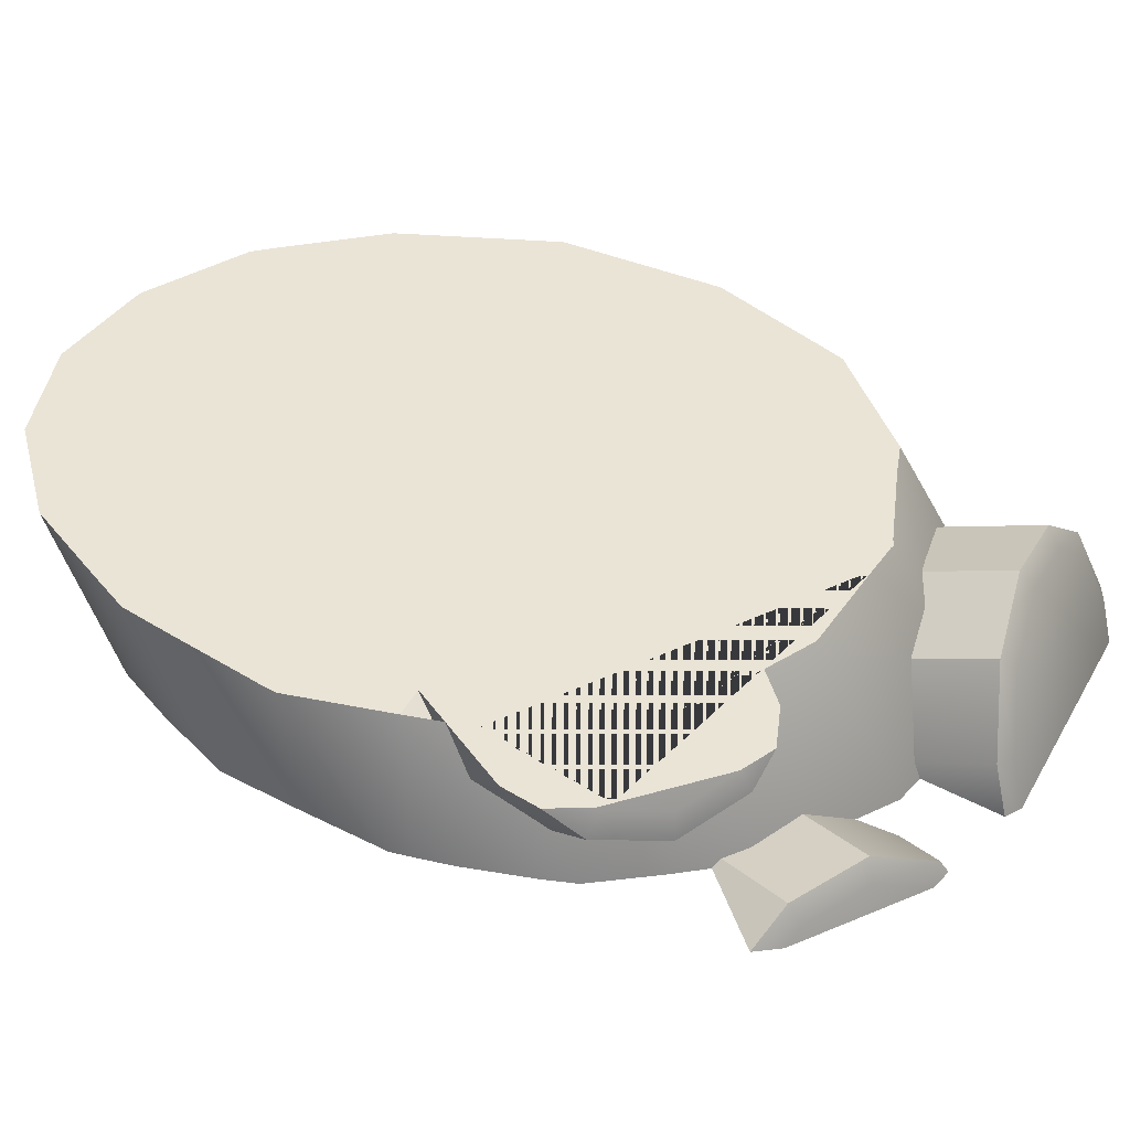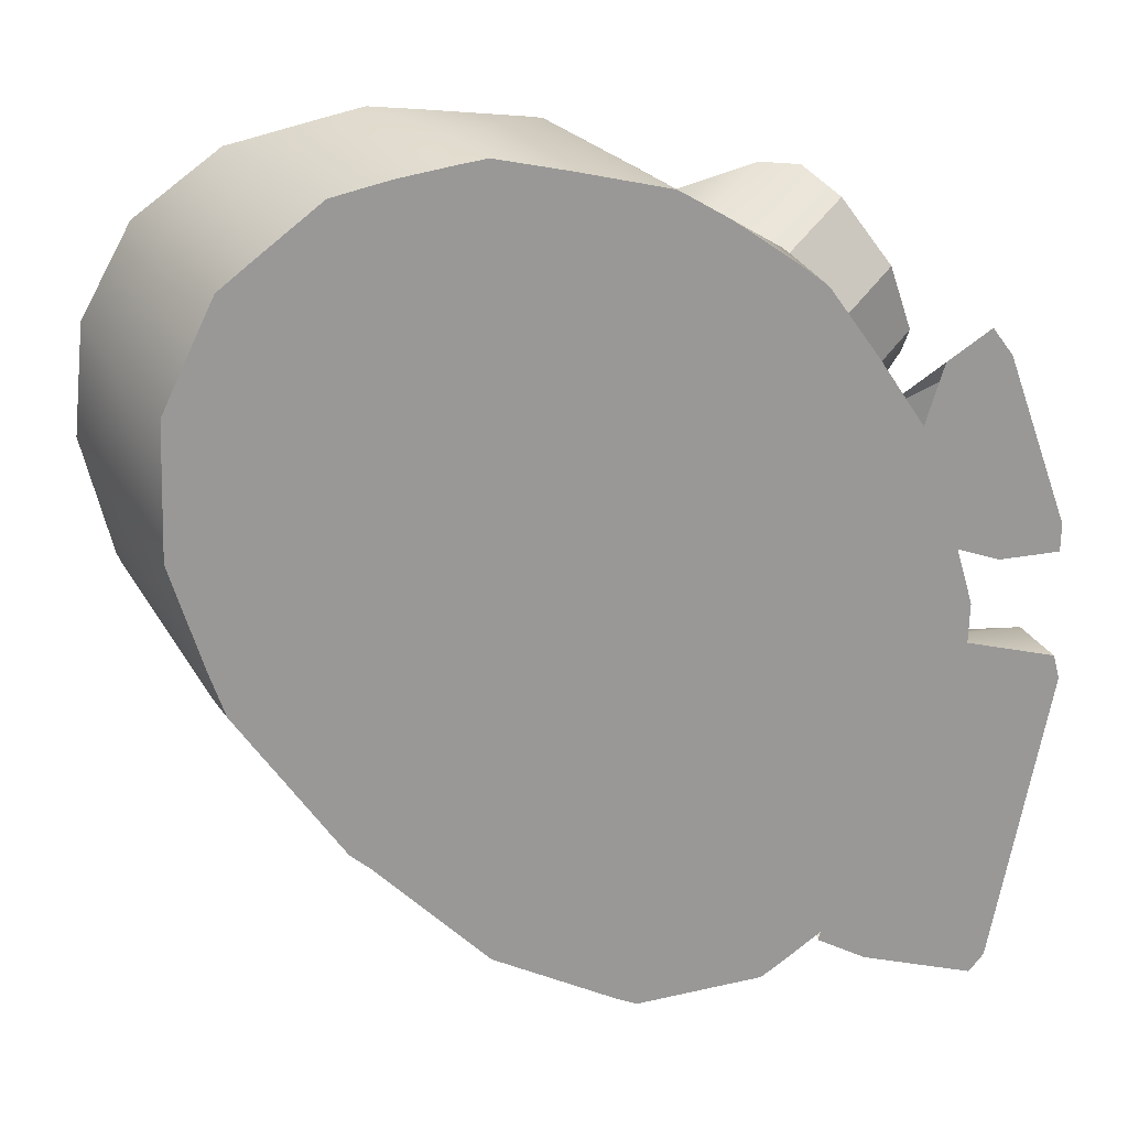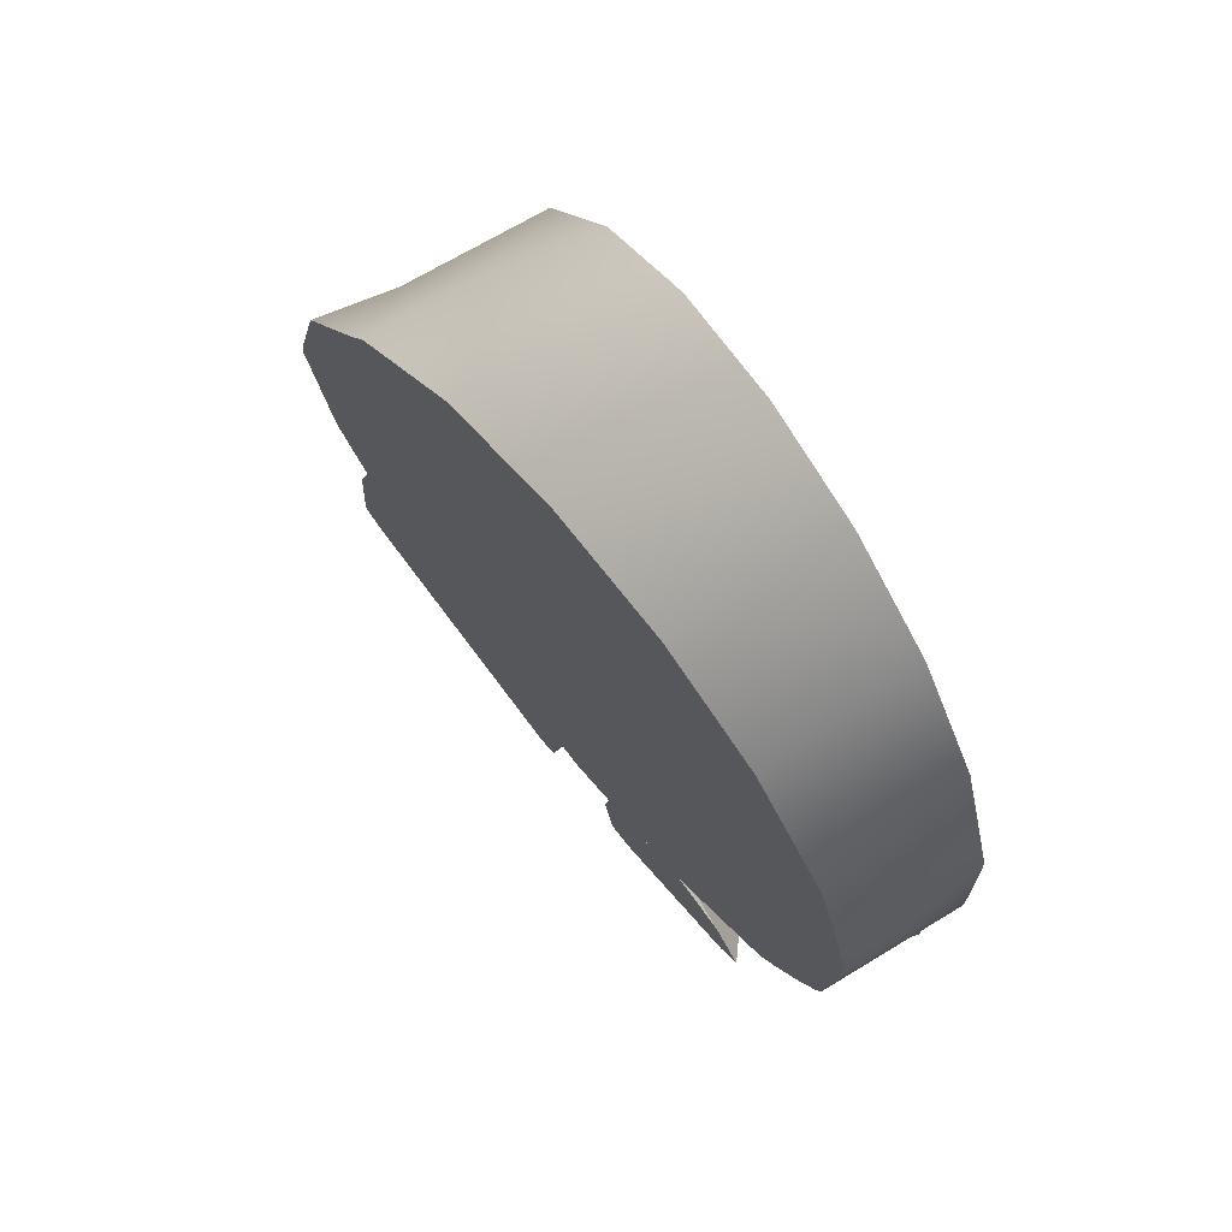
<metadata>
{"format":"obj","ext":"obj","renderer":"f3d","projection":"perspective","resolution":1024,"background":"white","views":[{"elev":54.5,"azim":-56.6,"up":"+Z"},{"elev":-48.4,"azim":-94.4,"up":"+Z"},{"elev":70.9,"azim":-107.2,"up":"+Y"}]}
</metadata>
<code>
g
v 1.085 -2.128 -3.202
v 1.085 -2.128 -3.202
v 0.7268 -2.257 -3.203
v 0.7268 -2.257 -3.203
v 0.3688 -2.239 -3.056
v 2.075 -1.587 -4.375
v 1.795 -0.6456 -3.936
v 1.934 -1.116 -3.561
v 1.692 -0.09238 -3.255
v 1.311 0.2407 -3.616
v -1.713 -0.469 -2.831
v -1.379 0.5205 -2.53
v -1.046 0.7955 -2.857
v -0.5457 0.9784 -3.076
v 0.7375 0.4648 -3.858
v 0.04429 1.041 -3.153
v 0.6338 0.9737 -3.076
v -1.713 -0.469 -2.831
v -1.269 -1.968 -2.872
v -0.6622 -2.233 -2.665
v 0.8271 -2.874 -3.759
v 1.48 -2.574 -3.903
v 2.075 -1.587 -4.375
v 1.919 -2.122 -4.119
v 1.934 -1.116 -3.561
v -0.3286 -2.468 -3.477
v -0.5205 -3.07 -3.181
v -0.9303 -2.914 -3.115
v -0.9303 -2.914 -3.115
v -0.2209 -3.275 -3.469
v -0.3286 -2.468 -3.477
v -0.5205 -3.07 -3.181
v -1.217 -1.308 -2.518
v -1.313 -1.565 -2.819
v -1.219 -1.859 -3.073
v -1.381 -2.226 -2.6
v -0.9612 -2.111 -3.213
v -1.219 -1.859 -3.073
v -1.381 -2.226 -2.6
v -1.123 -2.479 -2.74
v -0.6081 -2.254 -3.2
v -0.9612 -2.111 -3.213
v -1.123 -2.479 -2.74
v -0.7699 -2.622 -2.727
v -0.2544 -2.25 -3.038
v -0.6081 -2.254 -3.2
v -0.7699 -2.622 -2.727
v 0.9096 -2.315 -3.413
v 1.325 -2.271 -3.577
v 1.481 -2.881 -3.278
v 1.066 -2.926 -3.114
v 0.4936 -2.45 -3.487
v 0.9096 -2.315 -3.413
v 1.066 -2.926 -3.114
v 0.6499 -3.06 -3.188
v 0.4936 -2.45 -3.487
v 0.6499 -3.06 -3.188
v 0.345 -3.25 -3.482
v 1.896 -3.085 -4.095
v 1.629 -2.329 -3.936
v 1.785 -2.94 -3.637
v 1.325 -2.271 -3.577
v 1.481 -2.881 -3.278
v -0.9303 -2.914 -3.115
v -0.9428 -2.995 -3.208
v -0.5205 -3.07 -3.181
v -0.5844 -3.132 -3.266
v -0.2209 -3.275 -3.469
v -0.7699 -2.622 -2.727
v -1.296 -2.232 -2.492
v -1.381 -2.226 -2.6
v -0.7832 -2.564 -2.598
v -1.123 -2.479 -2.74
v -1.08 -2.444 -2.609
v 0.6499 -3.06 -3.188
v 0.4451 -3.291 -3.529
v 0.345 -3.25 -3.482
v 0.7118 -3.125 -3.272
v 1.066 -2.926 -3.114
v 1.076 -3.007 -3.206
v 1.481 -2.881 -3.278
v 1.439 -2.969 -3.35
v 1.785 -2.94 -3.637
v 1.705 -3.02 -3.664
v 1.896 -3.085 -4.095
v 1.802 -3.146 -4.065
v 1.122 -2.23 -3.071
v 1.251 -1.975 -3.107
v 1.01 -2.296 -3.042
v 0.7873 -2.427 -2.985
v 1.01 -2.296 -3.042
v 1.122 -2.23 -3.071
v 0.6349 -2.402 -2.948
v 0.7873 -2.427 -2.985
v 0.6349 -2.402 -2.948
v 0.4136 -2.365 -2.894
v 0.3374 -2.29 -2.877
v 0.4136 -2.365 -2.894
v 0.1404 -2.098 -2.832
v 0.3374 -2.29 -2.877
v 1.694 -0.09694 -3.25
v 1.892 -0.8764 -3.285
v 1.694 -0.09694 -3.25
v 1.691 -0.08774 -3.25
v 1.691 -0.08774 -3.25
v 1.682 -0.07571 -3.248
v 1.199 0.5825 -3.141
v 1.682 -0.07571 -3.248
v -1.59 -0.09255 -2.443
v -1.519 0.1167 -2.464
v -1.519 0.1167 -2.464
v -1.387 0.4979 -2.504
v -1.375 0.5353 -2.508
v -1.387 0.4979 -2.504
v -1.361 0.5512 -2.511
v -1.372 0.5388 -2.508
v -1.372 0.5388 -2.508
v -1.375 0.5353 -2.508
v -1.361 0.5512 -2.511
v -1.015 0.9408 -2.604
v -0.8563 1.014 -2.644
v -1.015 0.9408 -2.604
v -0.8563 1.014 -2.644
v -0.5251 1.166 -2.728
v 0.7327 0.9366 -3.033
v 1.199 0.5825 -3.141
v -0.3228 1.176 -2.778
v 0.04277 1.192 -2.868
v -0.3228 1.176 -2.778
v -0.5251 1.166 -2.728
v 0.1976 1.144 -2.905
v 0.629 1.01 -3.009
v 0.1976 1.144 -2.905
v 0.1892 1.146 -2.903
v 0.7327 0.9366 -3.033
v 0.6331 1.007 -3.01
v 0.6331 1.007 -3.01
v 0.629 1.01 -3.009
v 0.1892 1.146 -2.903
v 0.04277 1.192 -2.868
v -1.58 -0.8789 -2.431
v -1.582 -0.8633 -2.431
v -1.582 -0.8633 -2.431
v -1.584 -0.8386 -2.431
v -1.59 -0.3441 -2.439
v -1.584 -0.8386 -2.431
v -1.59 -0.09255 -2.443
v -1.59 -0.3441 -2.439
v -1.58 -0.8789 -2.431
v -1.372 -1.33 -2.474
v -1.235 -1.616 -2.503
v -1.372 -1.33 -2.474
v -0.0656 -2.41 -2.775
v -0.5669 -2.245 -2.655
v 0.05371 -2.448 -2.804
v -0.0656 -2.41 -2.775
v 0.05371 -2.448 -2.804
v 0.5846 -2.429 -2.935
v 0.7853 -2.424 -2.984
v 0.5846 -2.429 -2.935
v 1.813 -1.501 -3.254
v 1.796 -1.619 -3.247
v 1.796 -1.619 -3.247
v 1.765 -1.656 -3.239
v 1.813 -1.501 -3.254
v 1.892 -0.8764 -3.285
v 1.404 -2.134 -3.142
v 1.237 -2.207 -3.099
v 1.404 -2.134 -3.142
v 1.765 -1.656 -3.239
v 0.7853 -2.424 -2.984
v 1.237 -2.207 -3.099
v -0.6414 -2.211 -2.638
v -0.5669 -2.245 -2.655
v -0.6607 -2.202 -2.633
v -0.6528 -2.206 -2.635
v -0.6528 -2.206 -2.635
v -0.6414 -2.211 -2.638
v -0.6607 -2.202 -2.633
v -1.066 -1.792 -2.541
v -1.235 -1.616 -2.503
v -1.066 -1.792 -2.541
v -1.213 -1.305 -2.514
v -1.216 -1.309 -2.513
v -1.216 -1.309 -2.513
v -1.219 -1.312 -2.512
v -1.342 -1.614 -2.476
v -1.219 -1.312 -2.512
v -1.342 -1.614 -2.476
v -1.44 -1.853 -2.448
v -1.439 -1.922 -2.447
v -1.44 -1.853 -2.448
v -1.438 -2.046 -2.445
v -1.439 -1.922 -2.447
v -0.3707 -2.514 -2.699
v -0.5869 -2.619 -2.644
v -0.3707 -2.514 -2.699
v -0.0159 -2.111 -2.793
v -0.6612 -2.598 -2.626
v -0.5869 -2.619 -2.644
v -1.302 -2.213 -2.475
v -1.24 -2.255 -2.49
v -1.321 -2.189 -2.471
v -1.302 -2.213 -2.475
v -1.321 -2.189 -2.471
v -1.438 -2.046 -2.445
v -0.6612 -2.598 -2.626
v -0.7807 -2.564 -2.597
v -0.7807 -2.564 -2.597
v -1.24 -2.255 -2.49
v 1.251 -1.975 -3.107
v 1.122 -2.23 -3.071
v 1.01 -2.296 -3.042
v 0.7873 -2.427 -2.985
v 0.6349 -2.402 -2.948
v 0.4136 -2.365 -2.894
v 0.3374 -2.29 -2.877
v -0.0159 -2.111 -2.793
v -0.3707 -2.514 -2.699
v -0.5869 -2.619 -2.644
v -0.6612 -2.598 -2.626
v -0.7807 -2.564 -2.597
v -1.24 -2.255 -2.49
v -1.302 -2.213 -2.475
v -1.321 -2.189 -2.471
v -1.438 -2.046 -2.445
v -1.439 -1.922 -2.447
v -1.44 -1.853 -2.448
v -1.342 -1.614 -2.476
v -1.219 -1.312 -2.512
v -1.216 -1.309 -2.513
v -1.372 -1.33 -2.474
v -1.58 -0.8789 -2.431
v -1.582 -0.8633 -2.431
v -1.584 -0.8386 -2.431
v -1.59 -0.3441 -2.439
v -1.59 -0.09255 -2.443
v -1.519 0.1167 -2.464
v -1.387 0.4979 -2.504
v -1.375 0.5353 -2.508
v -1.372 0.5388 -2.508
v -1.361 0.5512 -2.511
v -1.015 0.9408 -2.604
v -0.8563 1.014 -2.644
v -0.5251 1.166 -2.728
v -0.3228 1.176 -2.778
v 0.04277 1.192 -2.868
v 0.1892 1.146 -2.903
v 0.1976 1.144 -2.905
v 0.629 1.01 -3.009
v 0.6331 1.007 -3.01
v 0.7327 0.9366 -3.033
v 1.199 0.5825 -3.141
v 1.682 -0.07571 -3.248
v 1.691 -0.08774 -3.25
v 1.694 -0.09694 -3.25
v 1.892 -0.8764 -3.285
v 1.813 -1.501 -3.254
v 1.796 -1.619 -3.247
v 1.765 -1.656 -3.239
v 1.404 -2.134 -3.142
v 1.237 -2.207 -3.099
v 0.7853 -2.424 -2.984
v 0.5846 -2.429 -2.935
v 0.05371 -2.448 -2.804
v -0.0656 -2.41 -2.775
v -0.5669 -2.245 -2.655
v -0.6414 -2.211 -2.638
v -0.6528 -2.206 -2.635
v -0.6607 -2.202 -2.633
v -1.066 -1.792 -2.541
v -1.235 -1.616 -2.503
v 2.053 -1.506 -4.413
v 2.073 -1.598 -4.42
v 2.053 -1.506 -4.413
v 1.874 -0.8899 -4.357
v 1.449 -0.3031 -4.209
v 1.874 -0.8899 -4.357
v 1.449 -0.3031 -4.209
v 1.382 -0.1921 -4.186
v -1.742 -0.6419 -3.031
v -1.706 -0.5007 -3.046
v -1.706 -0.5007 -3.046
v -1.635 -0.2441 -3.076
v -1.567 -0.0418 -3.104
v -1.635 -0.2441 -3.076
v -1.54 0.03667 -3.115
v -1.543 0.02918 -3.114
v -1.543 0.02918 -3.114
v -1.567 -0.0418 -3.104
v -1.54 0.03667 -3.115
v -1.262 0.3486 -3.222
v -1.128 0.4966 -3.274
v -1.262 0.3486 -3.222
v -1.128 0.4966 -3.274
v -0.8192 0.6227 -3.389
v -0.5834 0.7179 -3.477
v -0.8192 0.6227 -3.389
v -0.5834 0.7179 -3.477
v -0.1562 0.6998 -3.634
v 0.5311 0.4894 -3.884
v 0.745 0.3907 -3.961
v 0.745 0.3907 -3.961
v 1.13 0.0379 -4.097
v 1.382 -0.1921 -4.186
v 1.13 0.0379 -4.097
v 0.5311 0.4894 -3.884
v 0.05501 0.6906 -3.711
v 0.05501 0.6906 -3.711
v -0.1562 0.6998 -3.634
v -1.659 -1.441 -3.05
v -1.709 -0.9909 -3.038
v -1.659 -1.441 -3.05
v -1.658 -1.444 -3.05
v -1.742 -0.6419 -3.031
v -1.71 -0.9794 -3.037
v -1.71 -0.9794 -3.037
v -1.709 -0.9909 -3.038
v -1.383 -1.998 -3.143
v -1.546 -1.697 -3.087
v -1.295 -2.141 -3.173
v -1.383 -1.998 -3.143
v -1.658 -1.444 -3.05
v -1.622 -1.528 -3.062
v -1.622 -1.528 -3.062
v -1.546 -1.697 -3.087
v -1.295 -2.141 -3.173
v -1.006 -2.396 -3.275
v -0.6927 -2.652 -3.387
v -1.006 -2.396 -3.275
v -0.6927 -2.652 -3.387
v -0.6621 -2.664 -3.398
v -0.6621 -2.664 -3.398
v -0.5085 -2.725 -3.453
v 0.05183 -2.944 -3.656
v -0.5085 -2.725 -3.453
v 0.05183 -2.944 -3.656
v 0.05861 -2.947 -3.659
v 0.7451 -2.928 -3.911
v 0.2261 -2.954 -3.72
v 0.8252 -2.923 -3.941
v 0.7451 -2.928 -3.911
v 0.05861 -2.947 -3.659
v 0.08633 -2.948 -3.669
v 0.08633 -2.948 -3.669
v 0.2261 -2.954 -3.72
v 0.8252 -2.923 -3.941
v 1.358 -2.701 -4.14
v 1.474 -2.649 -4.184
v 1.358 -2.701 -4.14
v 2.073 -1.598 -4.42
v 2.066 -1.626 -4.417
v 1.911 -2.183 -4.351
v 1.833 -2.27 -4.321
v 1.911 -2.183 -4.351
v 2.066 -1.626 -4.417
v 1.474 -2.649 -4.184
v 1.833 -2.27 -4.321
v -0.5607 -2.38 -3.439
v -0.7123 -2.403 -3.383
v -0.7123 -2.403 -3.383
v -0.77 -2.412 -3.362
v -1.003 -2.691 -3.272
v -0.77 -2.412 -3.362
v -1.159 -2.878 -3.212
v -1.003 -2.691 -3.272
v -0.1481 -3.046 -3.581
v -0.1983 -3.316 -3.559
v -0.1481 -3.046 -3.581
v -0.2513 -2.521 -3.551
v 0.2412 -2.607 -3.731
v 0.2316 -2.678 -3.726
v 0.2316 -2.678 -3.726
v 0.2204 -2.763 -3.721
v 0.255 -3.11 -3.728
v 0.2204 -2.763 -3.721
v 0.2801 -3.362 -3.734
v 0.255 -3.11 -3.728
v 1.79 -2.668 -4.299
v 1.841 -3.18 -4.311
v 1.79 -2.668 -4.299
v 1.711 -2.436 -4.274
v -1.106 -2.926 -3.231
v -1.159 -2.878 -3.212
v -1.106 -2.926 -3.231
v -1.047 -2.979 -3.252
v -1.047 -2.979 -3.252
v -0.8952 -3.048 -3.306
v -0.3294 -3.306 -3.511
v -0.8952 -3.048 -3.306
v -0.3294 -3.306 -3.511
v -0.3172 -3.309 -3.515
v -0.1983 -3.316 -3.559
v -0.3172 -3.309 -3.515
v 0.3464 -3.385 -3.758
v 0.3826 -3.399 -3.771
v 0.3826 -3.399 -3.771
v 0.6212 -3.371 -3.859
v 0.3464 -3.385 -3.758
v 0.2801 -3.362 -3.734
v 0.6212 -3.371 -3.859
v 0.9219 -3.336 -3.97
v 1.793 -3.211 -4.293
v 1.841 -3.18 -4.311
v 1.382 -3.282 -4.141
v 0.9219 -3.336 -3.97
v 1.793 -3.211 -4.293
v 1.748 -3.24 -4.276
v 1.748 -3.24 -4.276
v 1.382 -3.282 -4.141
v 2.053 -1.506 -4.413
v 2.073 -1.598 -4.42
v 2.066 -1.626 -4.417
v 1.911 -2.183 -4.351
v 1.833 -2.27 -4.321
v 1.474 -2.649 -4.184
v 1.358 -2.701 -4.14
v 0.8252 -2.923 -3.941
v 0.7451 -2.928 -3.911
v 0.2261 -2.954 -3.72
v 0.08633 -2.948 -3.669
v 0.05861 -2.947 -3.659
v 0.05183 -2.944 -3.656
v -0.5085 -2.725 -3.453
v -0.6621 -2.664 -3.398
v -0.6927 -2.652 -3.387
v -1.006 -2.396 -3.275
v -1.295 -2.141 -3.173
v -1.383 -1.998 -3.143
v -1.546 -1.697 -3.087
v -1.622 -1.528 -3.062
v -1.658 -1.444 -3.05
v -1.659 -1.441 -3.05
v -1.709 -0.9909 -3.038
v -1.71 -0.9794 -3.037
v -1.742 -0.6419 -3.031
v -1.706 -0.5007 -3.046
v -1.635 -0.2441 -3.076
v -1.567 -0.0418 -3.104
v -1.543 0.02918 -3.114
v -1.54 0.03667 -3.115
v -1.262 0.3486 -3.222
v -1.128 0.4966 -3.274
v -0.8192 0.6227 -3.389
v -0.5834 0.7179 -3.477
v -0.1562 0.6998 -3.634
v 0.05501 0.6906 -3.711
v 0.5311 0.4894 -3.884
v 0.745 0.3907 -3.961
v 1.13 0.0379 -4.097
v 1.382 -0.1921 -4.186
v 1.449 -0.3031 -4.209
v 1.874 -0.8899 -4.357
v -0.77 -2.412 -3.362
v -0.7123 -2.403 -3.383
v -1.159 -2.878 -3.212
v -1.003 -2.691 -3.272
v -0.2513 -2.521 -3.551
v -0.1481 -3.046 -3.581
v -0.1983 -3.316 -3.559
v -0.3172 -3.309 -3.515
v -0.3294 -3.306 -3.511
v -0.8952 -3.048 -3.306
v -1.047 -2.979 -3.252
v -1.106 -2.926 -3.231
v 1.711 -2.436 -4.274
v 1.79 -2.668 -4.299
v 1.841 -3.18 -4.311
v 1.793 -3.211 -4.293
v 1.748 -3.24 -4.276
v 1.382 -3.282 -4.141
v 0.9219 -3.336 -3.97
v 0.6212 -3.371 -3.859
v 0.3826 -3.399 -3.771
v 0.3464 -3.385 -3.758
v 0.2801 -3.362 -3.734
v 0.255 -3.11 -3.728
v 0.2204 -2.763 -3.721
v 0.2316 -2.678 -3.726
g _0
f 88 87 1
f 90 3 2
f 89 90 2
f 92 91 2
f 94 93 4
f 96 5 4
f 95 96 4
f 98 97 5
f 100 99 5
f 274 273 6
f 276 7 6
f 275 276 6
f 7 8 6
f 7 9 8
f 102 8 9
f 101 102 9
f 278 277 7
f 104 103 9
f 10 9 7
f 280 10 7
f 279 280 7
f 106 105 9
f 108 9 10
f 107 108 10
f 282 281 11
f 284 283 11
f 286 11 110
f 285 286 110
f 109 110 11
f 288 112 12
f 287 288 12
f 290 111 112
f 289 290 112
f 292 291 12
f 114 113 12
f 294 12 13
f 293 294 13
f 296 295 13
f 116 115 12
f 118 117 12
f 120 13 12
f 119 120 12
f 298 13 14
f 297 298 14
f 300 299 14
f 302 301 15
f 304 303 15
f 306 15 10
f 305 306 10
f 122 121 13
f 124 14 13
f 123 124 13
f 308 16 15
f 307 308 15
f 310 14 16
f 309 310 16
f 15 17 10
f 16 17 15
f 126 10 17
f 125 126 17
f 128 16 14
f 127 128 14
f 130 129 14
f 132 17 16
f 131 132 16
f 134 133 16
f 136 135 17
f 138 137 17
f 140 139 16
f 312 311 142
f 314 141 142
f 313 314 142
f 316 144 18
f 315 316 18
f 318 143 144
f 317 318 144
f 320 319 19
f 322 321 19
f 146 145 18
f 148 147 18
f 324 150 149
f 323 324 149
f 326 19 152
f 325 326 152
f 151 152 19
f 328 20 19
f 327 328 19
f 330 329 20
f 332 154 20
f 331 332 20
f 334 153 154
f 333 334 154
f 336 335 156
f 338 155 156
f 337 338 156
f 340 339 21
f 342 341 21
f 344 158 157
f 343 344 157
f 346 21 160
f 345 346 160
f 159 160 21
f 348 22 21
f 347 348 21
f 350 349 22
f 352 351 23
f 354 353 24
f 356 23 24
f 355 356 24
f 358 24 22
f 357 358 22
f 23 25 24
f 162 24 25
f 161 162 25
f 164 22 24
f 163 164 24
f 166 165 25
f 168 21 22
f 167 168 22
f 170 169 22
f 172 171 21
f 174 173 20
f 176 175 20
f 178 177 20
f 180 19 20
f 179 180 20
f 182 181 19
f 360 27 26
f 359 360 26
f 362 28 27
f 361 362 27
f 364 363 29
f 366 365 29
f 368 367 30
f 370 31 30
f 369 370 30
f 32 30 31
f 184 183 33
f 186 185 33
f 188 33 34
f 187 188 34
f 190 189 34
f 192 34 35
f 191 192 35
f 194 35 36
f 193 194 36
f 39 38 37
f 40 39 37
f 43 42 41
f 44 43 41
f 47 46 45
f 196 47 45
f 195 196 45
f 198 197 45
f 50 49 48
f 51 50 48
f 54 53 52
f 55 54 52
f 372 57 56
f 371 372 56
f 374 58 57
f 373 374 57
f 376 375 58
f 378 377 58
f 380 379 59
f 382 60 59
f 381 382 59
f 61 59 60
f 61 60 62
f 63 61 62
f 384 383 64
f 386 65 64
f 385 386 64
f 64 65 66
f 65 67 66
f 388 67 65
f 387 388 65
f 66 67 68
f 390 389 67
f 392 68 67
f 391 392 67
f 394 393 68
f 200 199 69
f 202 201 70
f 204 203 70
f 206 71 70
f 205 206 70
f 208 72 69
f 207 208 69
f 210 70 72
f 209 210 72
f 69 72 73
f 74 70 71
f 73 74 71
f 72 74 73
f 70 74 72
f 77 76 75
f 76 78 75
f 75 78 79
f 78 80 79
f 79 80 81
f 82 80 78
f 80 82 81
f 82 78 76
f 81 82 83
f 82 84 83
f 84 82 76
f 83 84 85
f 396 76 77
f 395 396 77
f 398 84 76
f 397 398 76
f 400 399 77
f 84 86 85
f 402 86 84
f 401 402 84
f 404 85 86
f 403 404 86
f 406 405 86
f 408 407 86
f 410 409 86
f 213 212 211
f 214 213 211
f 215 214 211
f 216 215 211
f 217 216 211
f 218 217 211
f 220 219 218
f 221 220 218
f 222 221 218
f 225 224 223
f 226 225 223
f 227 226 223
f 228 227 223
f 229 228 223
f 230 229 223
f 231 230 223
f 233 232 231
f 234 233 231
f 235 234 231
f 236 235 231
f 237 236 231
f 238 237 231
f 239 238 231
f 240 239 231
f 241 240 231
f 242 241 231
f 243 242 231
f 244 243 231
f 245 244 231
f 246 245 231
f 247 246 231
f 248 247 231
f 249 248 231
f 250 249 231
f 251 250 231
f 252 251 231
f 253 252 231
f 254 253 231
f 255 254 231
f 256 255 231
f 257 256 231
f 258 257 231
f 259 258 231
f 260 259 231
f 261 260 231
f 262 261 231
f 263 262 231
f 264 263 231
f 266 265 264
f 267 266 264
f 268 267 264
f 269 268 264
f 270 269 264
f 271 270 264
f 272 271 264
f 218 211 272
f 222 218 272
f 223 222 272
f 264 231 223
f 272 264 223
f 412 413 411
f 413 414 411
f 414 415 411
f 415 416 411
f 416 417 411
f 417 418 411
f 418 419 411
f 419 420 411
f 420 421 411
f 421 422 411
f 422 423 411
f 423 424 411
f 424 425 411
f 425 426 411
f 455 454 411
f 411 426 455
f 427 428 426
f 428 429 426
f 429 430 426
f 430 431 426
f 431 432 426
f 432 433 426
f 433 434 426
f 434 435 426
f 435 436 426
f 436 437 426
f 437 438 426
f 438 439 426
f 441 442 440
f 442 443 440
f 443 444 440
f 444 445 440
f 445 446 440
f 446 447 440
f 447 448 440
f 448 449 440
f 449 450 440
f 450 451 440
f 451 452 440
f 452 453 440
f 453 411 440
f 411 454 440
f 455 426 454
f 426 439 454
f 439 440 454
f 457 458 456
f 458 459 456
f 459 460 456
f 460 461 456
f 461 462 456
f 462 463 456
f 463 464 456
f 464 465 456
f 467 468 466
f 468 469 466
f 469 470 466
f 470 471 466
f 471 472 466
f 472 473 466
f 473 474 466
f 474 475 466
f 475 476 466
f 476 477 466
f 477 478 466
f 478 479 466

</code>
